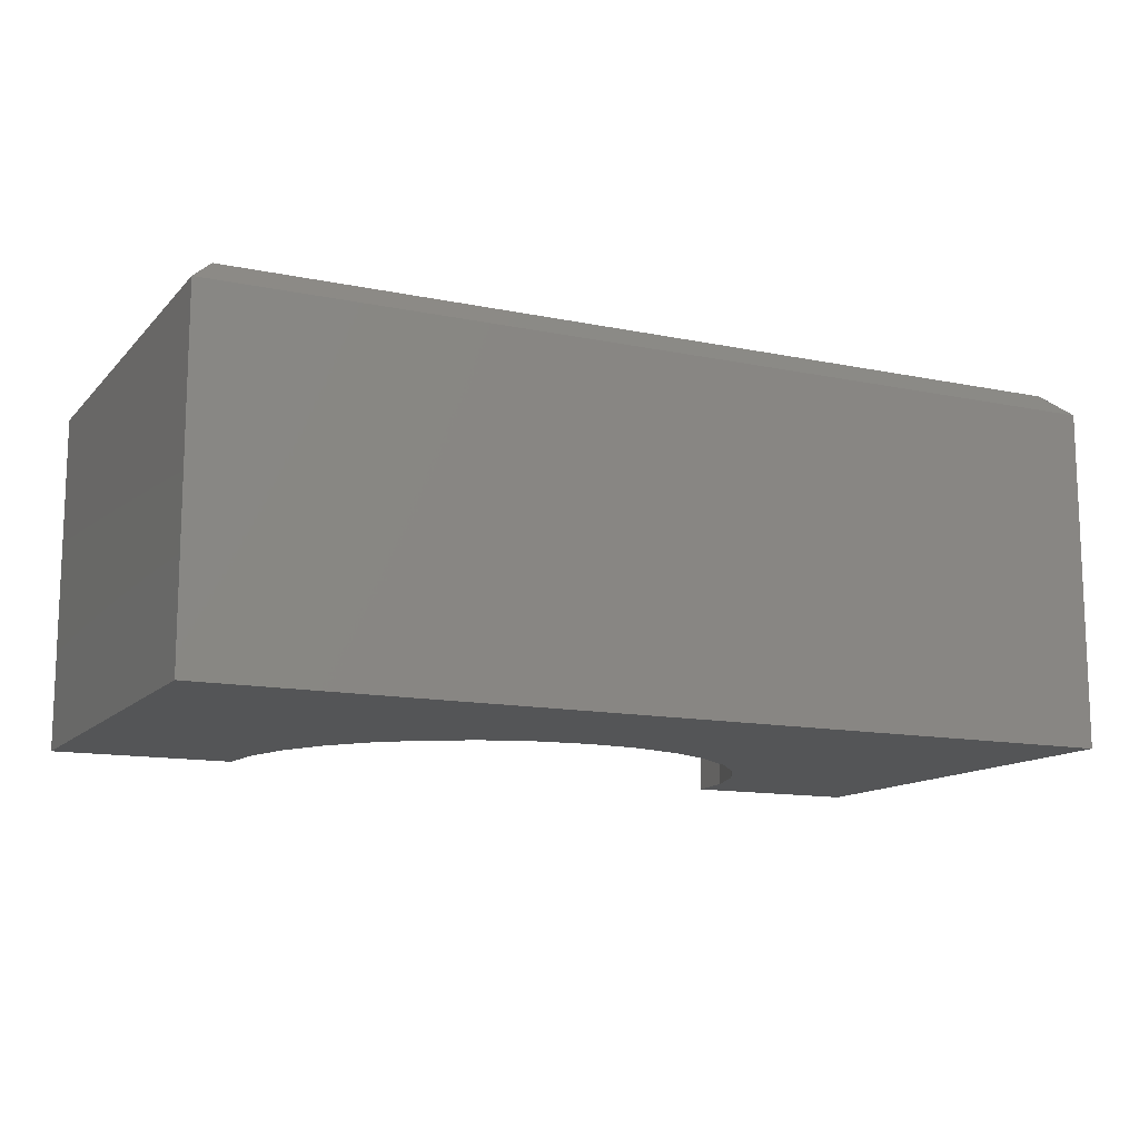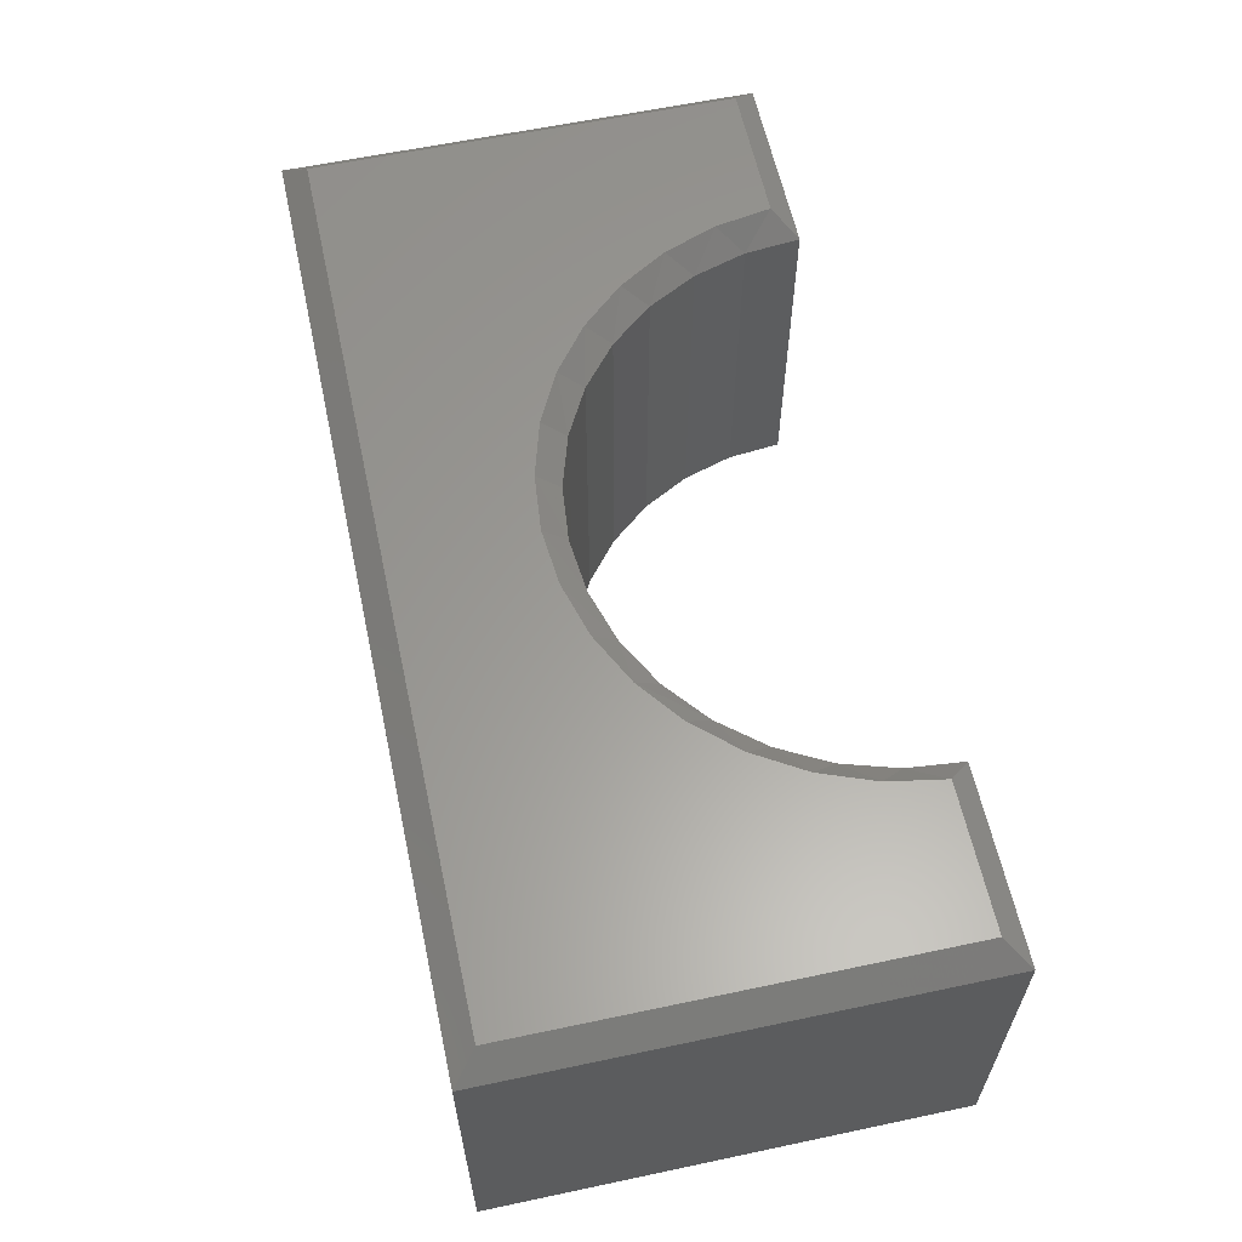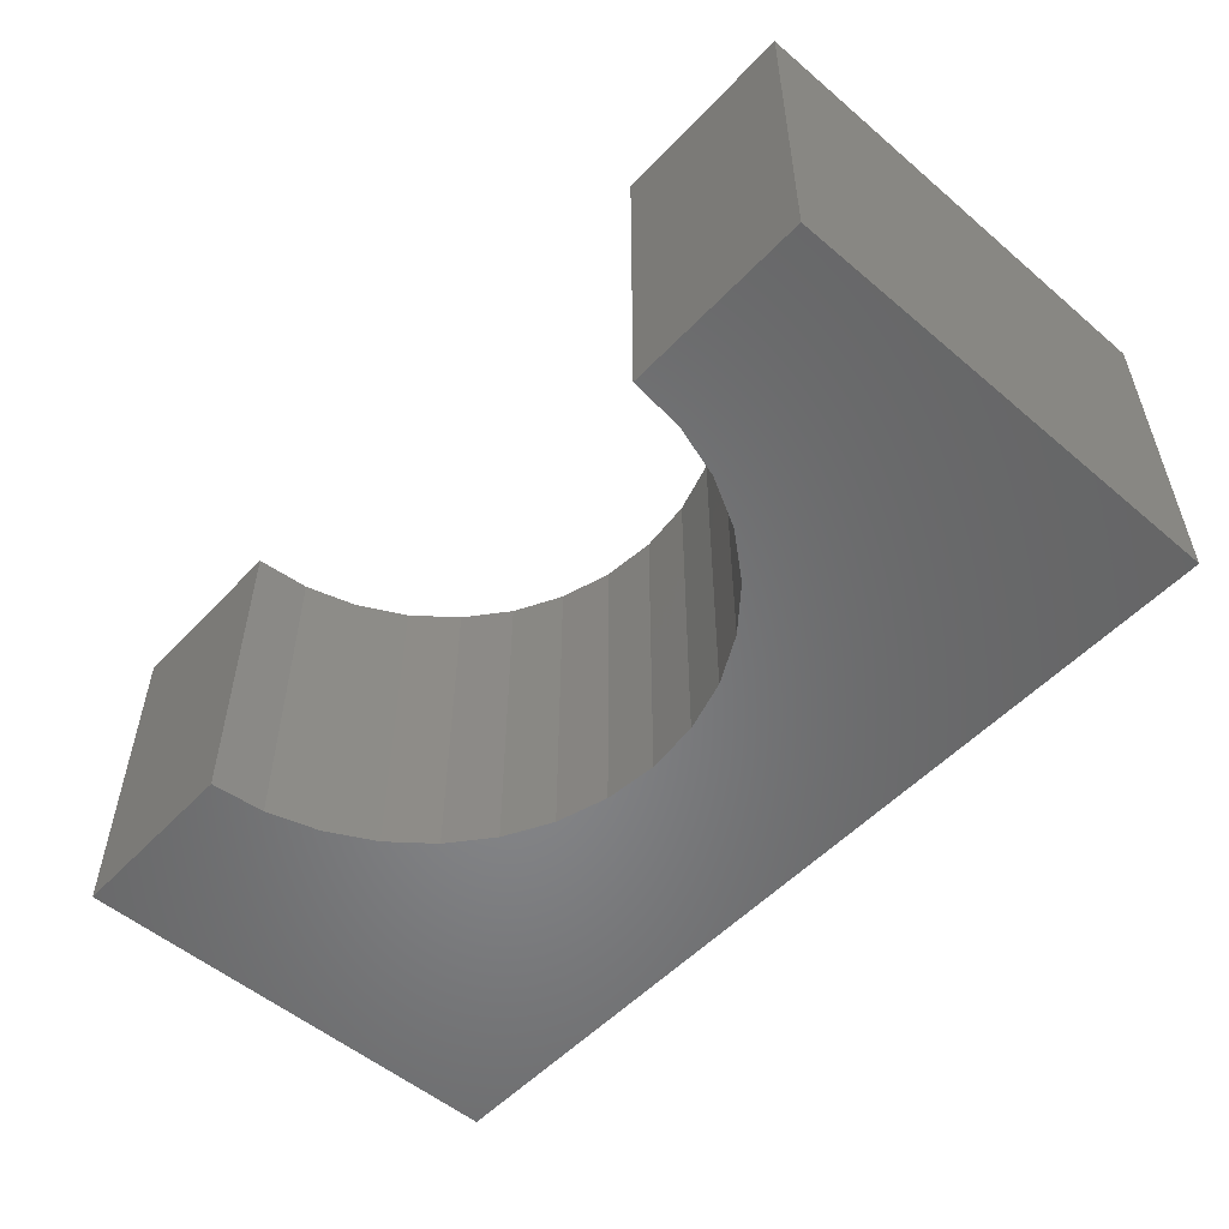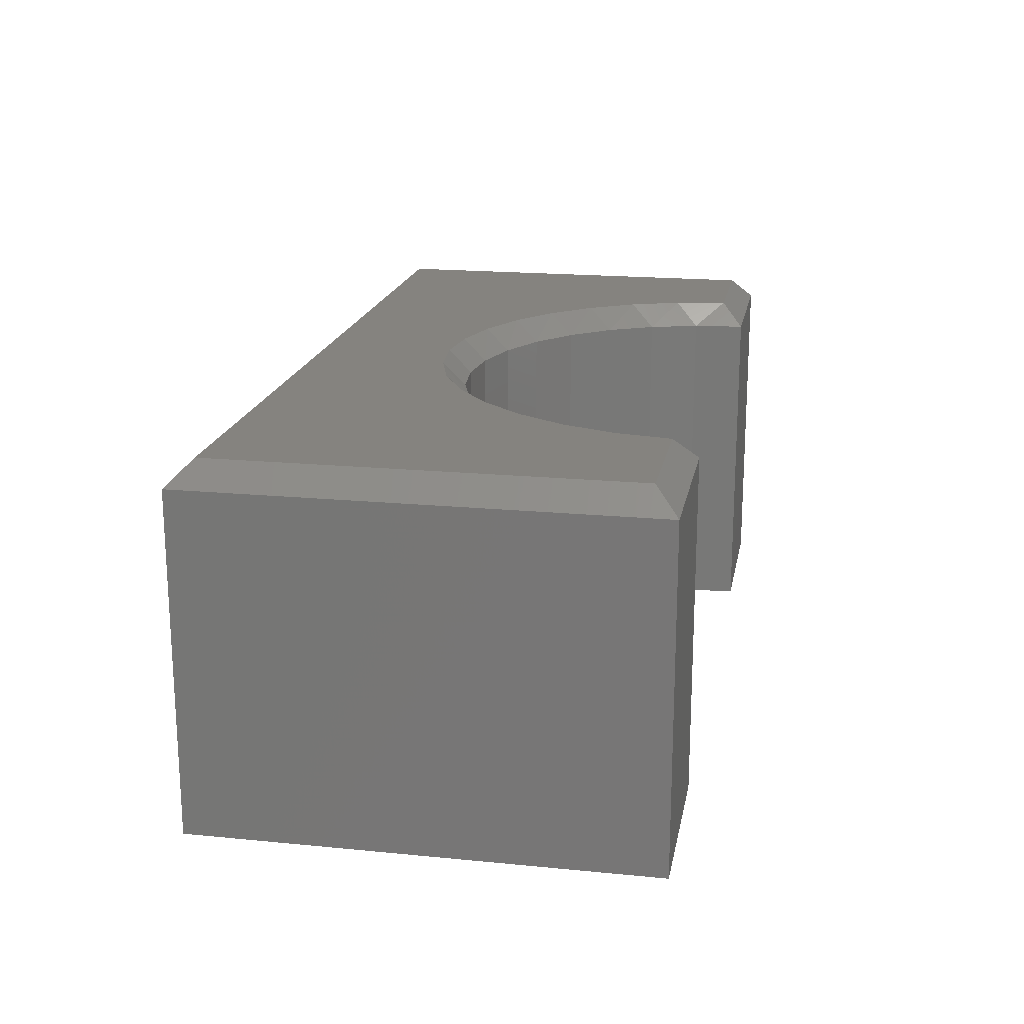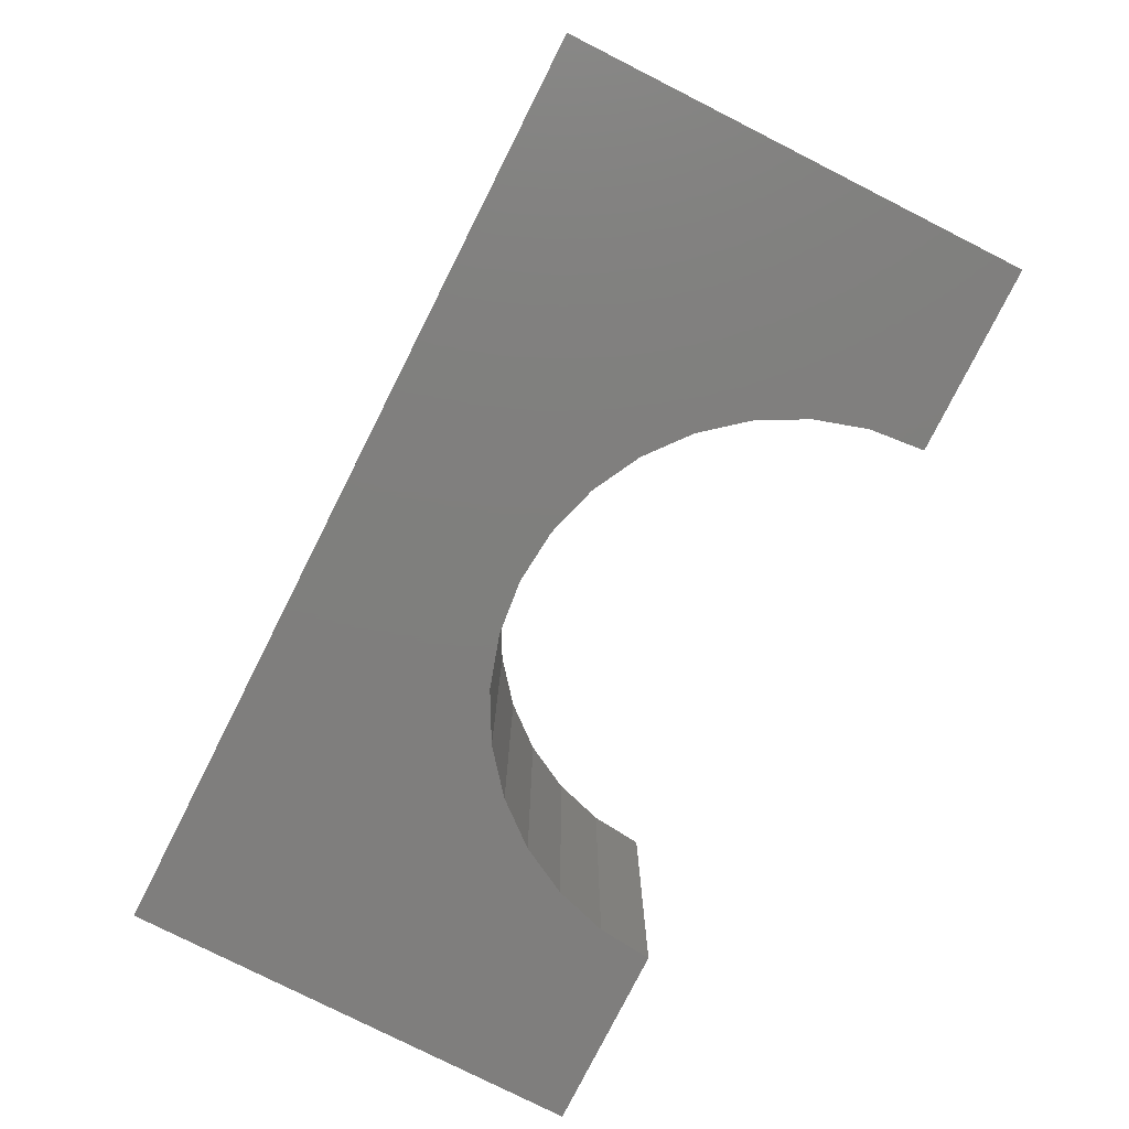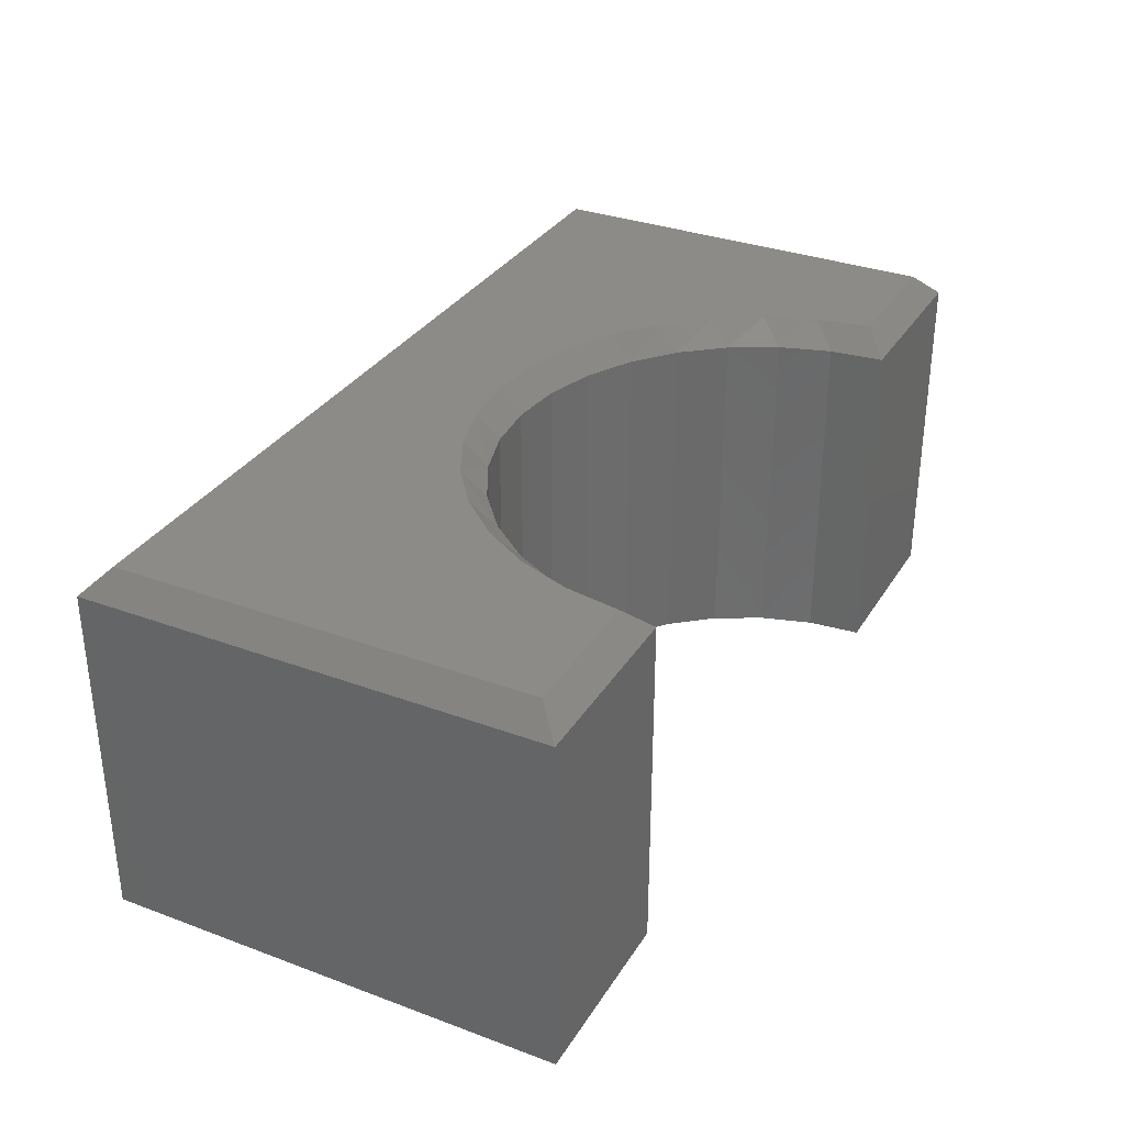
<metadata>
{"format":"stl","ext":"stl","renderer":"f3d","projection":"perspective","resolution":1024,"background":"white","views":[{"elev":-12.8,"azim":154.4,"up":"+Y"},{"elev":60.6,"azim":-102.2,"up":"+Y"},{"elev":-53.5,"azim":47.9,"up":"+Y"},{"elev":18.6,"azim":-79.4,"up":"+Y"},{"elev":-78.8,"azim":-116.8,"up":"+Y"},{"elev":32.5,"azim":-62.8,"up":"+Y"}]}
</metadata>
<code>
# stl→obj: 63 verts, 122 faces
v 0.5938 1.605e-17 0.01562
v 0.01562 -1.605e-17 0.01562
v 0.3047 -4.251e-33 0.1062
v 0.3415 2.042e-18 0.1097
v 0.377 4.014e-18 0.1199
v 0.41 5.847e-18 0.1365
v 0.4394 7.476e-18 0.159
v 0.4641 8.847e-18 0.1865
v 0.4832 9.91e-18 0.218
v 0.4962 1.063e-17 0.2527
v 0.5025 1.098e-17 0.2891
v 0.5938 1.605e-17 0.2891
v 0.01562 -1.605e-17 0.2891
v 0.1069 -1.098e-17 0.2891
v 0.1132 -1.063e-17 0.2527
v 0.1262 -9.91e-18 0.218
v 0.1453 -8.847e-18 0.1865
v 0.17 -7.476e-18 0.159
v 0.1994 -5.847e-18 0.1365
v 0.2324 -4.014e-18 0.1199
v 0.2679 -2.042e-18 0.1097
v 0.6094 -0.01562 0.3047
v 0.4875 -0.01562 0.3047
v 0.6094 -0.2422 0.3047
v 0.4875 -0.2422 0.3047
v 0.1219 -0.01562 0.3047
v 1.866e-17 -0.01562 0.3047
v 0.1219 -0.2422 0.3047
v 1.866e-17 -0.2422 0.3047
v 0.3047 -0.01562 0.1219
v 0.3404 -0.2422 0.1254
v 0.3404 -0.01562 0.1254
v 0.3746 -0.2422 0.1358
v 0.3746 -0.01562 0.1358
v 0.4063 -0.2422 0.1527
v 0.4063 -0.01562 0.1527
v 0.434 -0.2422 0.1754
v 0.434 -0.01562 0.1754
v 0.4567 -0.2422 0.2031
v 0.4567 -0.01562 0.2031
v 0.4736 -0.2422 0.2347
v 0.4736 -0.01562 0.2347
v 0.484 -0.2422 0.269
v 0.484 -0.01562 0.269
v 0.3047 -0.2422 0.1219
v 0.269 -0.01562 0.1254
v 0.269 -0.2422 0.1254
v 0.2347 -0.01562 0.1358
v 0.2347 -0.2422 0.1358
v 0.2031 -0.01562 0.1527
v 0.2031 -0.2422 0.1527
v 0.1754 -0.01562 0.1754
v 0.1754 -0.2422 0.1754
v 0.1527 -0.01562 0.2031
v 0.1527 -0.2422 0.2031
v 0.1358 -0.01562 0.2347
v 0.1358 -0.2422 0.2347
v 0.1254 -0.01562 0.269
v 0.1254 -0.2422 0.269
v 0.6094 -0.2422 -3.731e-17
v 0.6094 -0.01562 -1.866e-17
v 0 -0.2422 0
v 0 -0.01562 0
f 1 2 3
f 1 3 4
f 1 4 5
f 1 5 6
f 1 6 7
f 1 7 8
f 1 8 9
f 1 9 10
f 1 10 11
f 1 11 12
f 2 13 14
f 2 14 15
f 2 15 16
f 2 16 17
f 2 17 18
f 2 18 19
f 2 19 20
f 2 20 21
f 2 21 3
f 22 23 24
f 24 23 25
f 26 27 28
f 28 27 29
f 30 31 32
f 32 31 33
f 32 33 34
f 34 33 35
f 34 35 36
f 36 35 37
f 36 37 38
f 38 37 39
f 38 39 40
f 40 39 41
f 40 41 42
f 42 41 43
f 42 43 44
f 44 43 25
f 44 25 23
f 31 30 45
f 45 30 46
f 45 46 47
f 47 46 48
f 47 48 49
f 49 48 50
f 49 50 51
f 51 50 52
f 51 52 53
f 53 52 54
f 53 54 55
f 55 54 56
f 55 56 57
f 57 56 58
f 57 58 59
f 59 58 26
f 59 26 28
f 60 61 24
f 24 61 22
f 29 27 62
f 62 27 63
f 62 63 60
f 60 63 61
f 63 2 61
f 61 2 1
f 27 13 63
f 63 13 2
f 26 14 27
f 27 14 13
f 11 44 23
f 11 10 44
f 14 58 15
f 14 26 58
f 56 16 15
f 56 15 58
f 54 17 16
f 54 16 56
f 52 18 17
f 52 17 54
f 48 20 19
f 48 19 50
f 19 52 50
f 5 32 34
f 5 4 32
f 32 4 30
f 36 7 6
f 36 6 34
f 6 5 34
f 38 8 7
f 38 7 36
f 42 10 9
f 42 9 40
f 9 8 40
f 40 8 38
f 44 10 42
f 52 19 18
f 20 48 21
f 21 48 46
f 21 46 3
f 3 46 30
f 3 30 4
f 22 12 23
f 23 12 11
f 61 1 22
f 22 1 12
f 60 24 25
f 60 25 43
f 60 43 41
f 60 41 39
f 60 39 37
f 60 37 35
f 60 35 33
f 60 33 31
f 60 31 45
f 60 45 62
f 62 45 47
f 62 47 49
f 62 49 51
f 62 51 53
f 62 53 55
f 62 55 57
f 62 57 59
f 62 59 28
f 62 28 29

</code>
